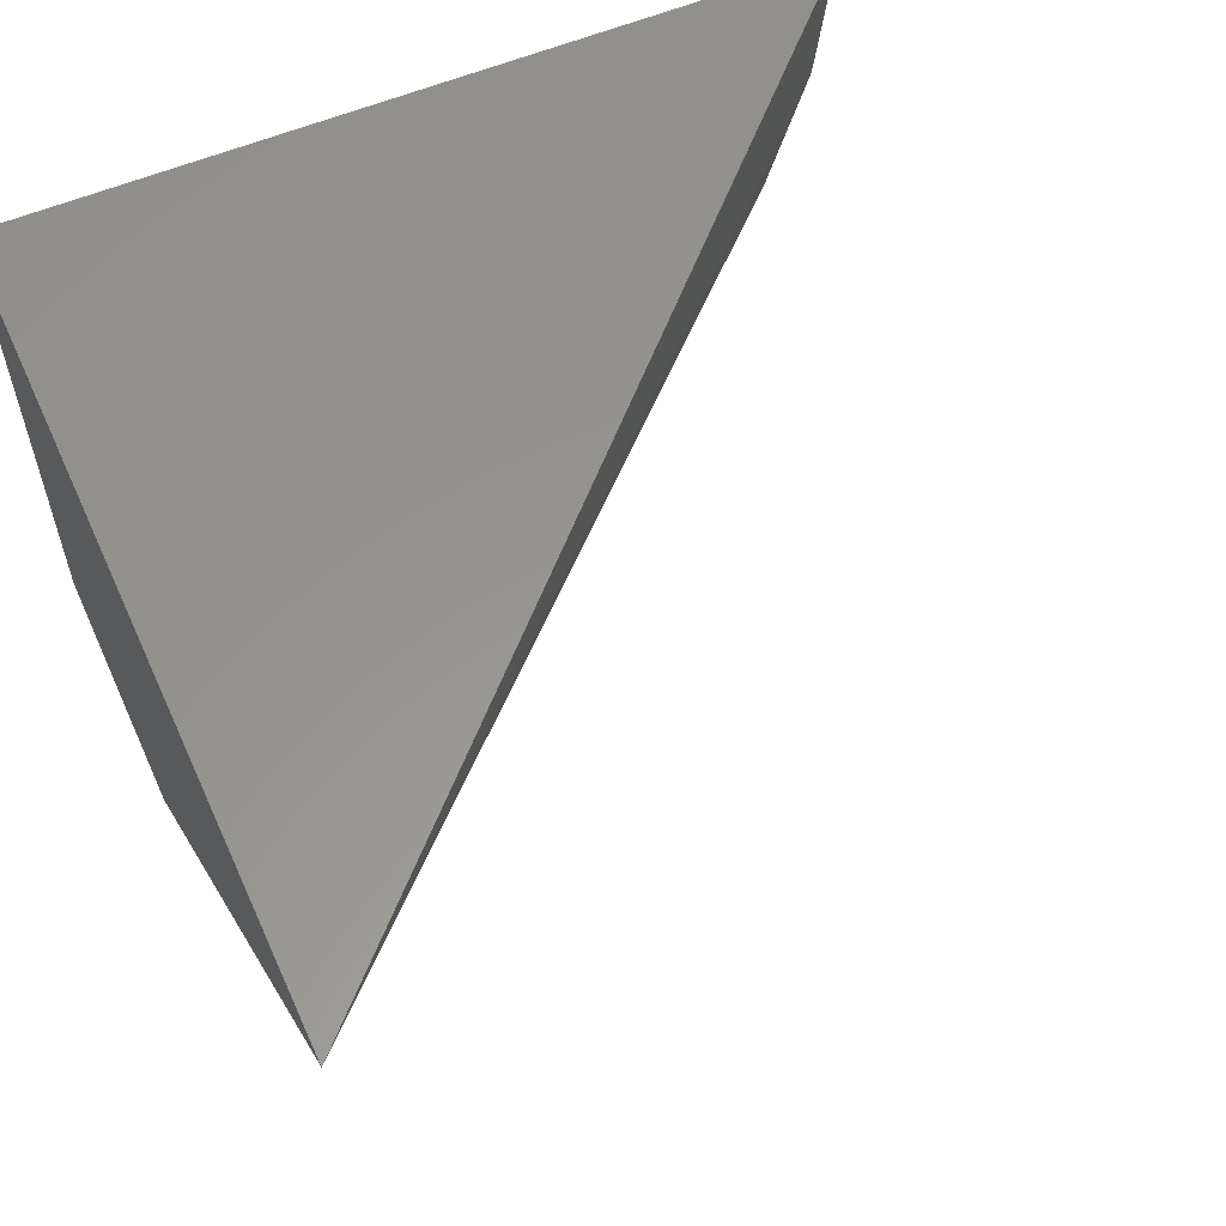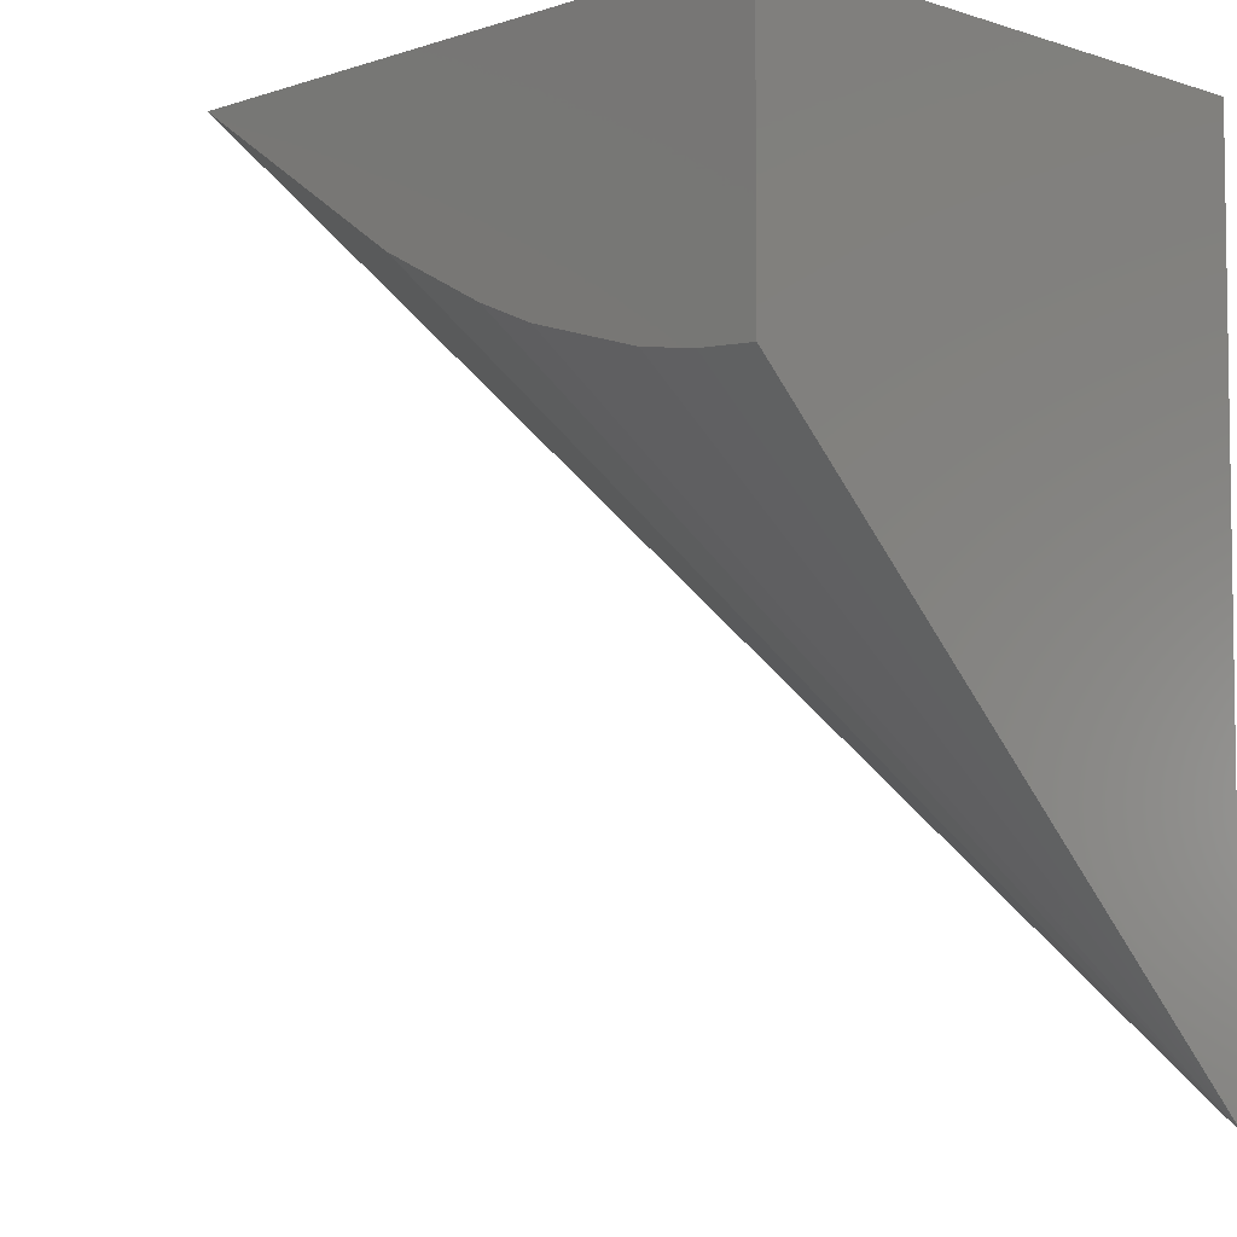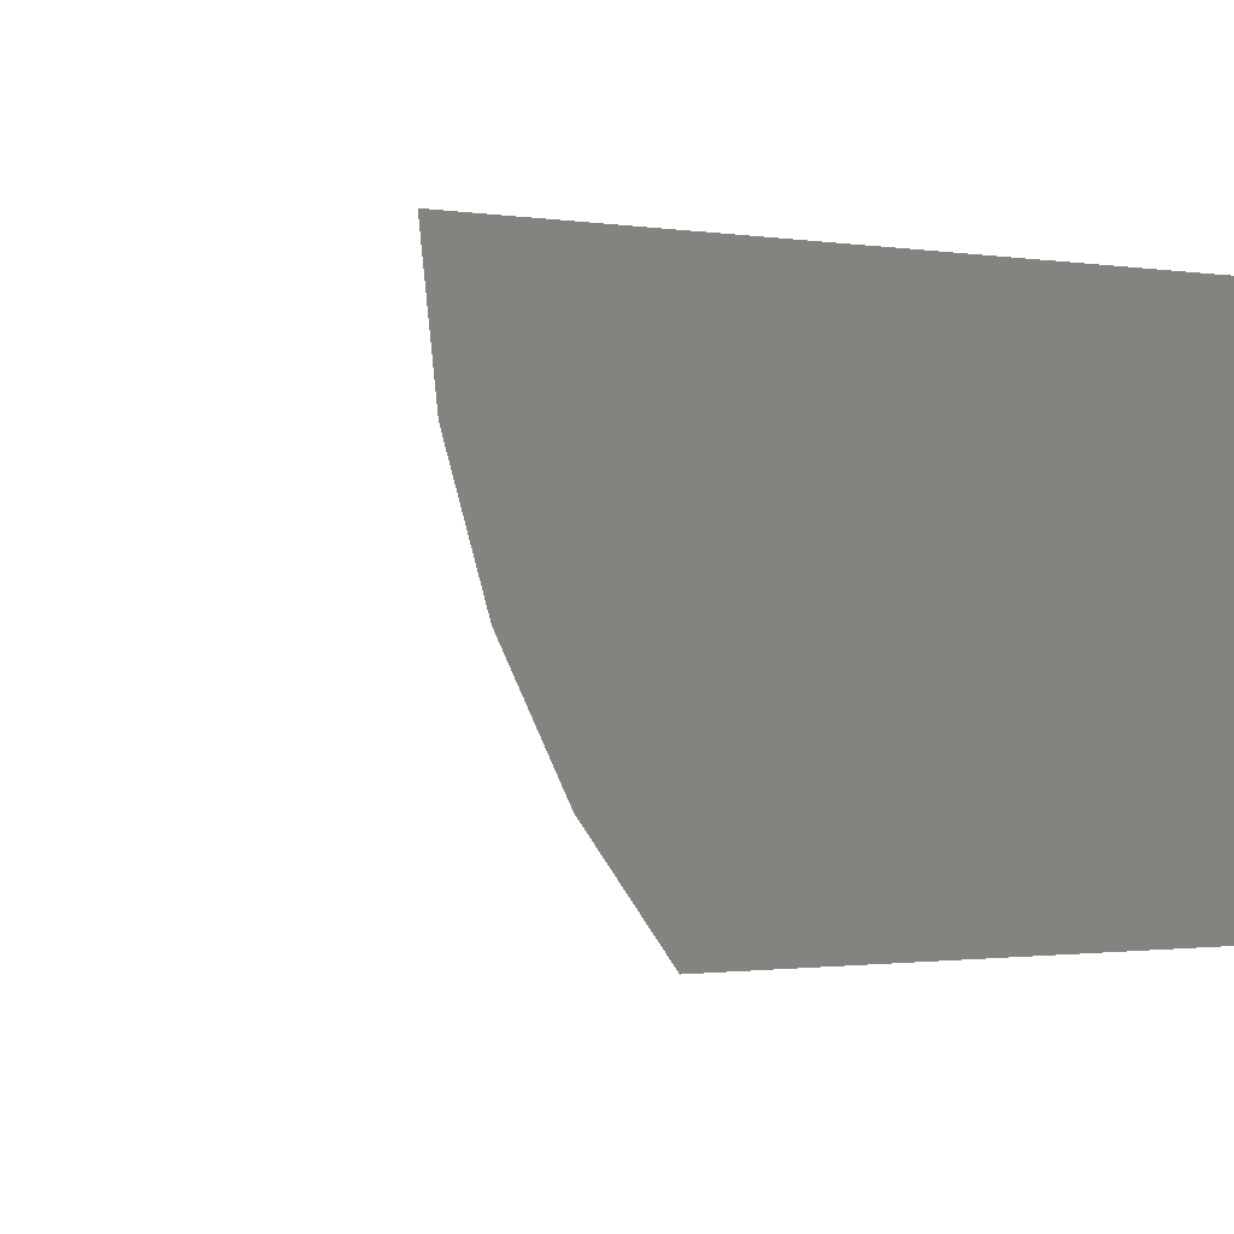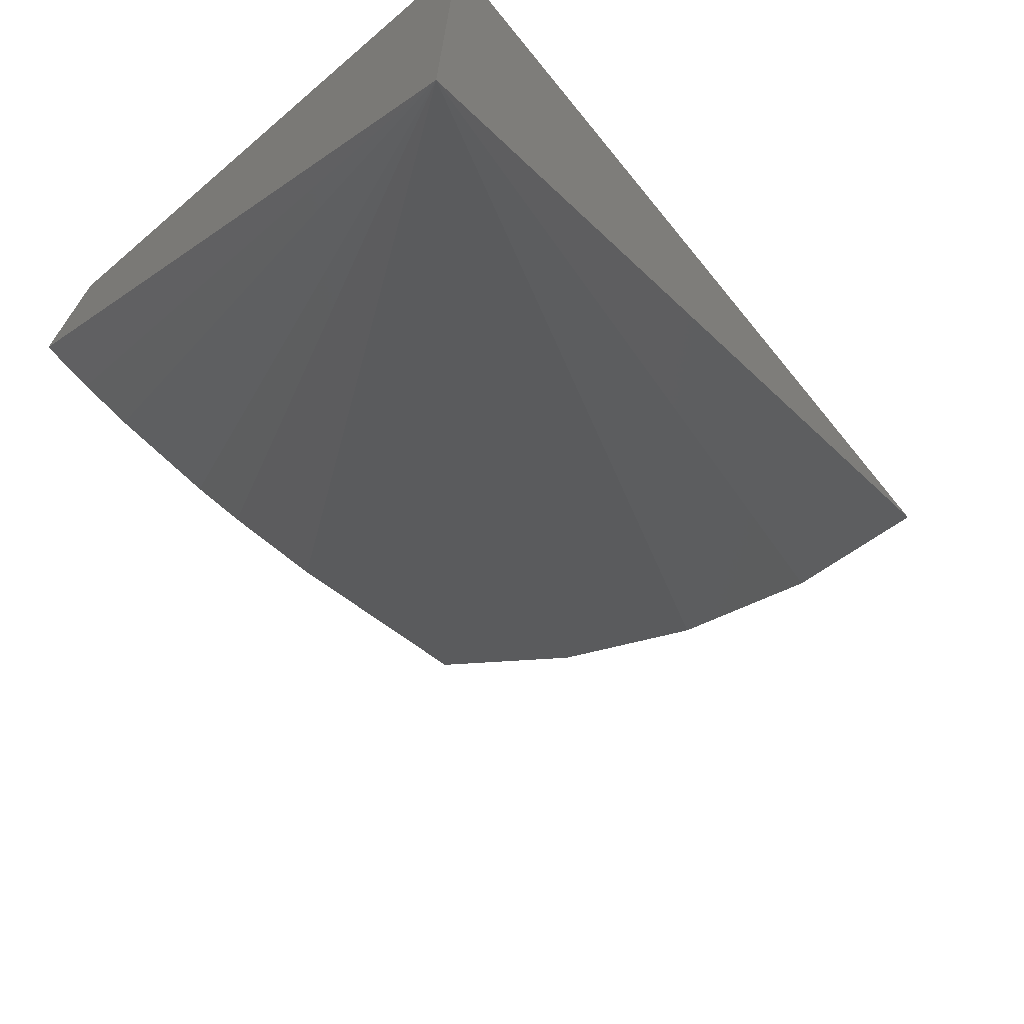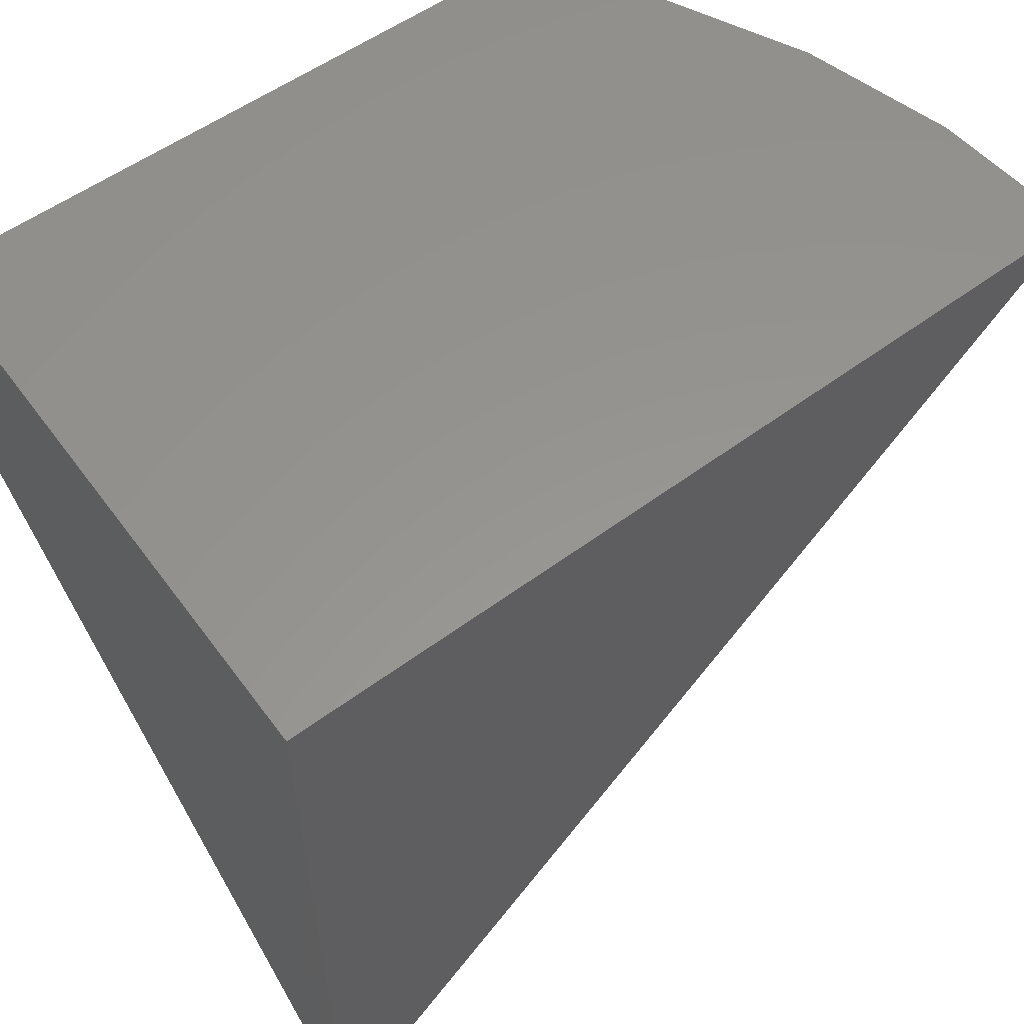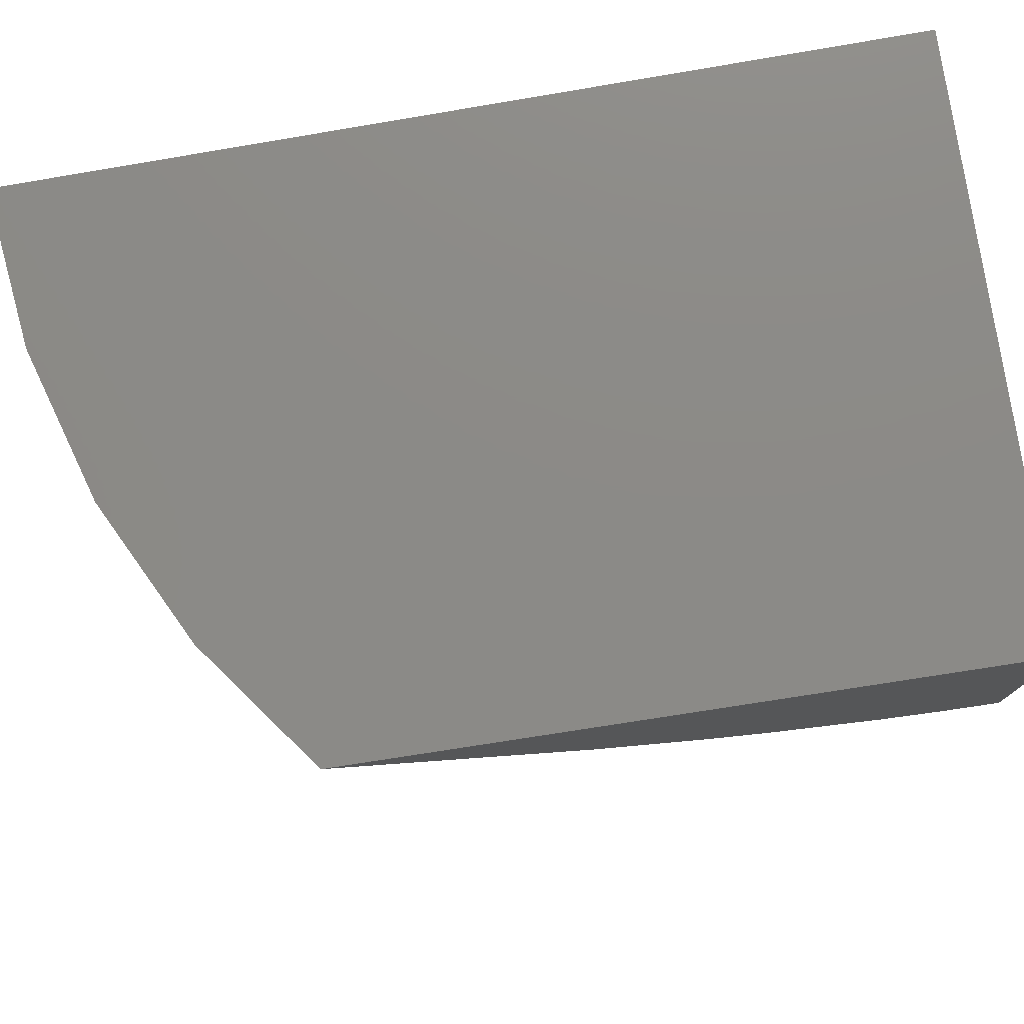
<metadata>
{"format":"stl","ext":"stl","renderer":"f3d","projection":"perspective","resolution":1024,"background":"white","views":[{"elev":58.4,"azim":155.6,"up":"+Y"},{"elev":-5.2,"azim":45.4,"up":"+Z"},{"elev":-2.5,"azim":-31.4,"up":"+Y"},{"elev":-71.4,"azim":130.7,"up":"+Z"},{"elev":57.7,"azim":144.0,"up":"+Z"},{"elev":77.6,"azim":-8.7,"up":"+Z"}]}
</metadata>
<code>
# stl→obj: 14 verts, 24 faces
v 0.75 -1.965e-17 0.125
v 0.75 -0.25 0.375
v 0.7247 -0.25 0.3763
v 0.6998 -0.25 0.38
v 0.65 -0.25 0.3943
v 0.6248 -0.25 0.4046
v 0.5769 -0.25 0.4291
v 0.474 -0.25 0.4974
v 0.4342 -0.1972 0.4974
v 0.4042 -0.1382 0.4974
v 0.3852 -0.07489 0.4974
v 0.3777 -0.009174 0.4974
v 0.75 0 0.4974
v 0.75 -0.25 0.4974
f 1 2 3
f 1 3 4
f 1 4 5
f 1 5 6
f 1 6 7
f 1 7 8
f 1 8 9
f 1 9 10
f 1 10 11
f 1 11 12
f 13 1 12
f 1 13 2
f 2 13 14
f 13 12 11
f 13 11 10
f 13 10 9
f 13 9 8
f 13 8 14
f 14 8 7
f 14 7 6
f 14 6 5
f 14 5 4
f 14 4 3
f 14 3 2

</code>
